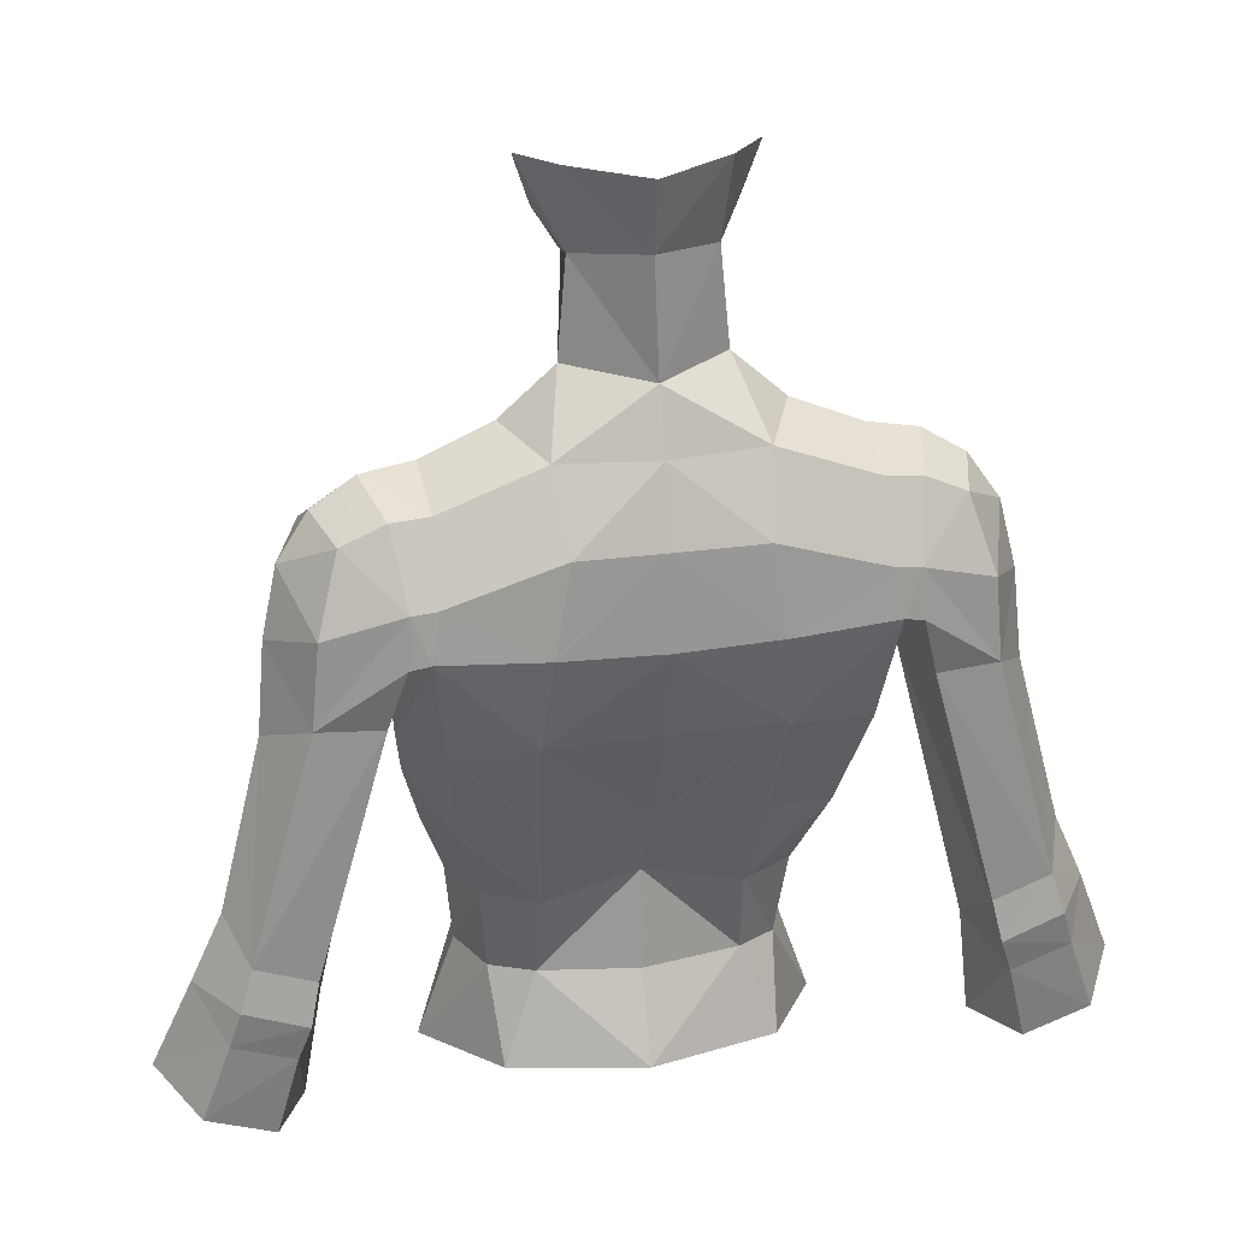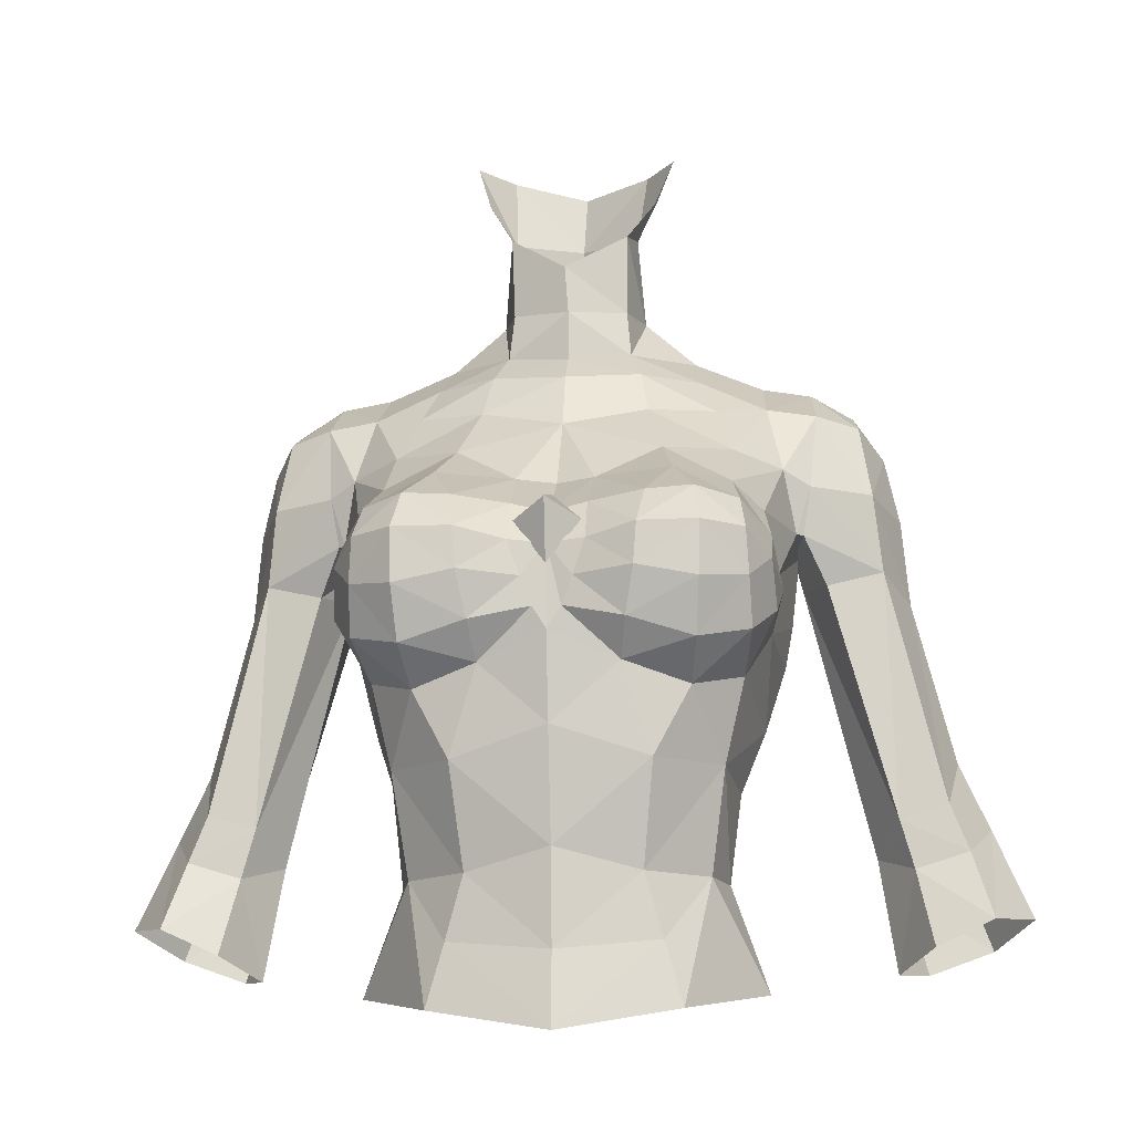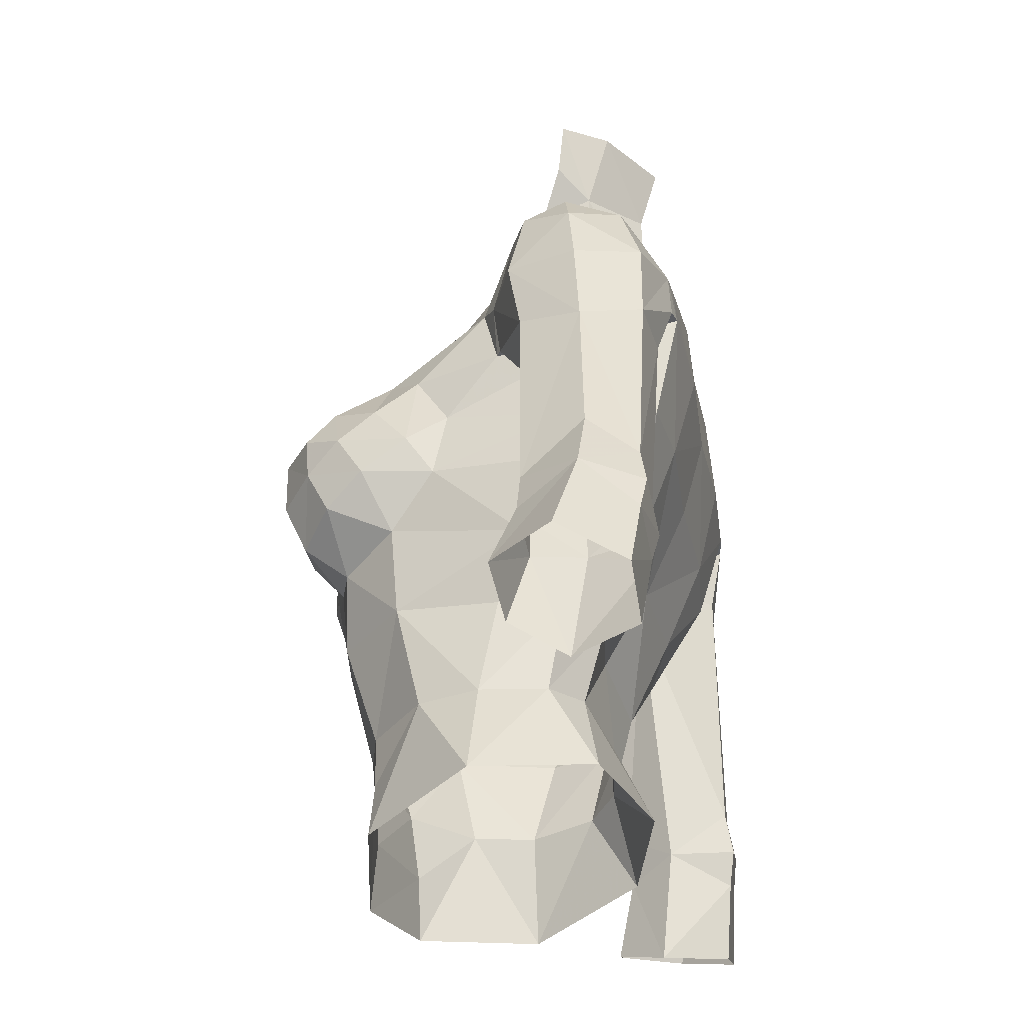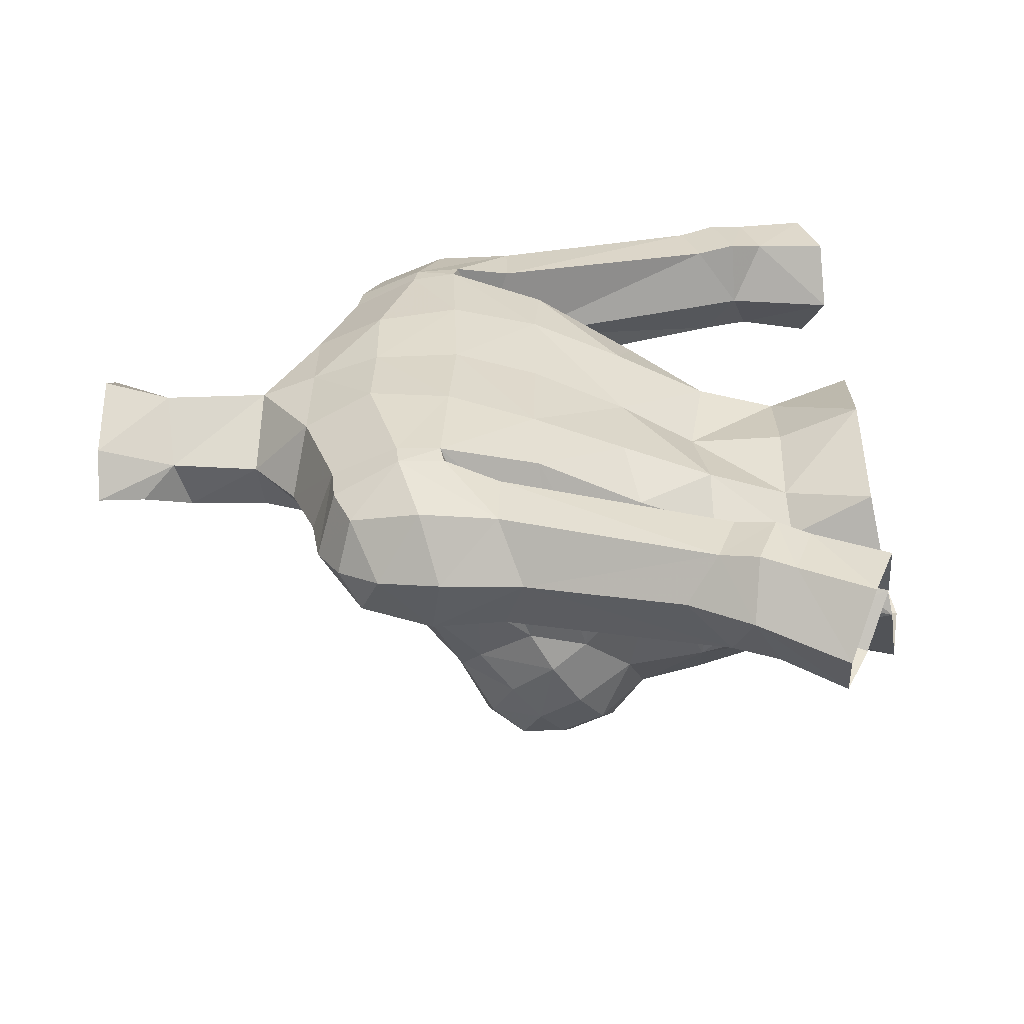
<metadata>
{"format":"obj","ext":"obj","renderer":"f3d","projection":"perspective","resolution":1024,"background":"white","views":[{"elev":25.3,"azim":167.1,"up":"+Z"},{"elev":-15.2,"azim":5.6,"up":"+Z"},{"elev":-35.4,"azim":100.4,"up":"+Z"},{"elev":32.9,"azim":90.7,"up":"+Y"}]}
</metadata>
<code>
g knight_armour_female_31740
v 4.811 -6.199 63.64
v 3.528 -7.089 63.28
v 3.353 -5.951 62.4
v 4.56 -4.494 62.87
v 1.871 -7.268 63.78
v 1.717 -6.474 62.91
v 3.466 -0.9625 71.6
v 3.851 -1.783 70.55
v 5.145 -1.062 70.78
v 5.026 0.5469 71.89
v 4.979 2.28 71.27
v 5.042 3.179 69.48
v 2.206 3.263 70.37
v 2.43 2.289 72.22
v 2.608 3.416 68.14
v 5.226 3.28 68.27
v 5.214 -3.29 64.19
v 5.487 -0.2081 64.03
v 5.68 0.3487 65.24
v 5.364 -2.892 65.77
v 1.497 -0.9125 73.66
v 1.517 -0.9196 75.85
v -0.1028 -1.641 74.77
v -0.005127 -1.678 73.47
v 4.966 -1.016 62.2
v -0.005127 1.572 63.12
v -0.005129 2.701 65.71
v 2.826 2.817 65.74
v 2.681 1.803 63.15
v 2.422 -6.104 60.65
v -0.005125 -6.6 61.38
v -0.005125 -5.903 58.6
v 2.132 -5.32 58.08
v 3.504 -6.956 67.02
v 3.654 -7.676 65.97
v 4.71 -6.89 65.96
v 4.567 -6.169 66.88
v 5.145 -1.062 70.78
v 6.429 -0.9274 70.61
v 6.325 0.5113 71.64
v 5.026 0.5469 71.89
v 5.921 2.192 71.16
v 4.979 2.28 71.27
v 5.654 3.127 69.4
v 5.729 3.2 68.15
v 5.226 3.28 68.27
v 5.042 3.179 69.48
v 1.937 1.142 78.37
v 1.698 0.4965 76.26
v 0.1015 1.857 76.53
v 0.1564 2.369 78.3
v 2.581 -4.014 68.92
v 2.933 -5.6 67.92
v 4.333 -4.656 67.78
v 4.3 -2.887 69.15
v 5.095 -3.783 67.23
v 5.556 -1.876 68.89
v 7.837 -0.8126 68.45
v 8.068 -0.4635 66.47
v 8.788 1.181 65.96
v 8.582 1.037 68.2
v 6.172 2.83 66.62
v 5.985 0.6976 66.28
v 5.748 0.8959 67.25
v 7.529 -0.4348 70.38
v 7.419 0.6561 70.99
v 6.998 2.073 70.65
v 6.247 -1.503 68.53
v -0.005131 3.197 70.34
v -0.00513 3.315 68
v 2.492 0.1859 58.43
v 3.361 0.636 56.1
v -0.005129 1.56 56.21
v -0.005127 0.576 58.39
v 4.774 -6.786 64.81
v 3.626 -7.669 64.6
v 2.096 -7.69 64.91
v 0.9331 -7.219 65.71
v 0.6218 -7.16 64.83
v 7.908 2.71 60.43
v 7.718 1.106 59.23
v 7.765 2.659 66.66
v 9.378 2.642 60.93
v 9.871 1.411 61.74
v 8.274 -0.1857 60.06
v 8.629 -0.1412 58.8
v 10.02 -0.2015 59.23
v 9.536 -0.2024 60.45
v 8.143 2.878 59.36
v 9.693 2.809 59.91
v 7.718 1.106 59.23
v 8.162 0.7298 56.23
v 9.059 -0.6324 56.78
v 11.64 0.8761 57.61
v 10.67 2.501 57.01
v 9.98 2.678 58.98
v 10.65 1.341 60.01
v 8.462 2.716 58.47
v 8.989 2.481 56.41
v 8.162 0.7298 56.23
v 10.55 -0.7626 57.45
v -0.005126 0.3946 61.01
v 2.411 0.7457 60.62
v 0.9214 -6.472 66.81
v -0.005126 -6.442 66.58
v -0.005126 -7.082 65.64
v 3.761 -0.1063 60.56
v 4.336 -1.71 60.49
v 4.054 -2.262 58.13
v 3.539 -0.5685 58.29
v 2.173 -7.714 65.95
v 5.284 -4.892 66.29
v 5.532 -3.968 65.12
v 3.26 0.4354 72.6
v 5.026 0.5469 71.89
v 6.035 -1.358 67.26
v 5.556 -1.876 68.89
v 6.602 -0.6952 66.09
v 7.564 2.646 68.76
v 0.3464 -7.037 64.11
v -0.005136 1.913 73.7
v 1.909 0.5126 73.82
v 4.848 2.593 65.59
v 4.419 1.057 62.72
v 5.985 0.6976 66.28
v 5.748 0.8959 67.25
v 5.857 -1.471 67.26
v 5.895 0.8618 67.24
v 5.895 0.8618 67.24
v 5.39 -5.179 64.33
v 5.303 -5.871 65.47
v -0.005124 -2.459 71.39
v -0.005129 -3.138 69.9
v 2.135 -2.551 70.4
v 1.924 -1.962 71.57
v 1.909 0.5126 73.82
v 1.615 -1.124 72.4
v 3.26 0.4354 72.6
v 2.326 -6.941 66.95
v 0.978 -4.998 67.87
v -0.005127 -5.688 56.22
v 2.588 -5.173 56.48
v -0.005128 -5.836 54.33
v 3.044 -5.191 54.87
v -0.005136 2.522 72.19
v -0.005126 -1.682 72.13
v 5.857 -1.471 67.26
v -0.005124 -7.005 63.56
v 4.998 -2.337 55.44
v 5.895 0.8618 67.24
v 2.731 -0.07967 78.34
v -0.005136 1.913 73.7
v 3.676 -3.858 58.11
v 4.053 -4.412 60.72
v 2.303 -0.3033 77.1
v 8.198 0.8546 69.87
v -0.005128 -4.585 67.85
v -0.005125 -7.277 65.09
v 0.8194 -6.904 66.25
v -0.005126 -7.666 66.63
v -0.005127 -5.981 67.16
v -4.821 -6.199 63.64
v -4.571 -4.494 62.87
v -3.363 -5.951 62.4
v -3.538 -7.089 63.28
v -1.727 -6.474 62.91
v -1.881 -7.268 63.78
v -3.477 -0.9625 71.6
v -5.036 0.5469 71.89
v -5.156 -1.062 70.78
v -3.861 -1.783 70.55
v -4.989 2.28 71.27
v -2.44 2.289 72.22
v -2.216 3.263 70.37
v -5.052 3.179 69.48
v -2.619 3.416 68.14
v -5.237 3.28 68.27
v -5.224 -3.29 64.19
v -5.374 -2.892 65.77
v -5.691 0.3487 65.24
v -5.497 -0.2081 64.03
v -1.508 -0.9125 73.66
v -1.606 -0.7632 75.9
v -4.976 -1.016 62.2
v -2.691 1.803 63.15
v -2.836 2.817 65.74
v -2.433 -6.104 60.65
v -2.142 -5.32 58.08
v -3.514 -6.956 67.02
v -4.577 -6.169 66.88
v -4.72 -6.89 65.96
v -3.664 -7.676 65.97
v -5.156 -1.062 70.78
v -5.036 0.5469 71.89
v -6.335 0.5112 71.64
v -6.44 -0.9274 70.61
v -4.989 2.28 71.27
v -5.932 2.192 71.16
v -5.664 3.127 69.4
v -5.052 3.179 69.48
v -5.237 3.28 68.27
v -5.74 3.2 68.15
v -1.734 1.326 78.43
v -1.631 0.6634 76.31
v -2.591 -4.014 68.92
v -4.31 -2.887 69.15
v -4.343 -4.656 67.78
v -2.943 -5.6 67.92
v -5.566 -1.876 68.89
v -5.105 -3.783 67.23
v -7.847 -0.8126 68.45
v -8.593 1.037 68.2
v -8.798 1.181 65.96
v -8.078 -0.4635 66.47
v -6.183 2.83 66.62
v -5.758 0.8959 67.25
v -5.995 0.6976 66.28
v -7.429 0.6561 70.99
v -7.54 -0.4348 70.38
v -7.008 2.072 70.65
v -6.257 -1.503 68.53
v -2.502 0.1859 58.43
v -3.371 0.636 56.1
v -4.784 -6.786 64.81
v -3.636 -7.669 64.6
v -2.106 -7.69 64.91
v -0.6321 -7.16 64.83
v -0.9434 -7.219 65.71
v -7.918 2.71 60.43
v -7.728 1.106 59.23
v -9.388 2.642 60.93
v -7.775 2.659 66.66
v -9.882 1.411 61.74
v -8.284 -0.1857 60.06
v -9.547 -0.2024 60.45
v -10.03 -0.2016 59.23
v -8.639 -0.1413 58.8
v -8.153 2.878 59.36
v -9.703 2.809 59.91
v -9.069 -0.6325 56.78
v -8.172 0.7298 56.23
v -7.728 1.106 59.23
v -11.65 0.8762 57.62
v -10.66 1.341 60.01
v -9.996 2.671 58.96
v -10.68 2.501 57.01
v -8.479 2.708 58.45
v -8.999 2.482 56.41
v -8.172 0.7298 56.23
v -10.56 -0.7627 57.45
v -2.421 0.7457 60.62
v -0.9317 -6.472 66.81
v -3.771 -0.1063 60.56
v -3.55 -0.5685 58.29
v -4.064 -2.262 58.13
v -4.346 -1.71 60.49
v -2.184 -7.714 65.95
v -5.543 -3.968 65.12
v -5.294 -4.892 66.29
v -5.036 0.5469 71.89
v -3.27 0.4354 72.6
v -6.045 -1.358 67.26
v -5.566 -1.876 68.89
v -6.613 -0.6952 66.09
v -7.575 2.645 68.76
v -0.3566 -7.037 64.11
v -1.919 0.5126 73.82
v -4.429 1.057 62.72
v -4.859 2.593 65.59
v -5.995 0.6976 66.28
v -5.758 0.8959 67.25
v -5.905 0.8618 67.24
v -5.868 -1.471 67.26
v -5.905 0.8618 67.24
v -5.4 -5.179 64.33
v -5.313 -5.871 65.47
v -1.934 -1.962 71.57
v -2.146 -2.551 70.4
v -1.919 0.5126 73.82
v -3.27 0.4354 72.6
v -1.626 -1.124 72.4
v -2.336 -6.941 66.95
v -0.9883 -4.998 67.87
v -2.598 -5.173 56.48
v -3.054 -5.191 54.87
v -5.868 -1.471 67.26
v -5.009 -2.337 55.44
v -5.905 0.8618 67.24
v -2.647 0.1898 78.42
v -3.686 -3.858 58.11
v -4.064 -4.412 60.72
v -2.284 -0.07347 77.18
v -8.208 0.8546 69.87
v -0.8296 -6.904 66.25
f 1 2 3
f 3 4 1
f 2 5 6
f 6 3 2
f 7 8 9
f 9 10 7
f 11 12 13
f 13 14 11
f 15 13 12
f 12 16 15
f 17 18 19
f 19 20 17
f 21 22 23
f 23 24 21
f 25 18 17
f 17 4 25
f 26 27 28
f 28 29 26
f 30 31 32
f 32 33 30
f 34 35 36
f 36 37 34
f 38 39 40
f 40 41 38
f 40 42 43
f 43 41 40
f 44 45 46
f 46 47 44
f 48 49 50
f 50 51 48
f 52 53 54
f 54 55 52
f 54 56 57
f 57 55 54
f 58 59 60
f 60 61 58
f 62 63 64
f 64 45 62
f 40 39 65
f 65 66 40
f 67 42 40
f 40 66 67
f 58 65 39
f 39 68 58
f 69 13 15
f 15 70 69
f 71 72 73
f 73 74 71
f 75 76 2
f 2 1 75
f 77 78 79
f 79 5 77
f 80 81 63
f 63 62 80
f 62 82 83
f 83 80 62
f 83 82 60
f 60 84 83
f 85 86 87
f 87 88 85
f 89 80 83
f 83 90 89
f 60 59 88
f 88 84 60
f 86 91 92
f 92 93 86
f 94 95 96
f 96 97 94
f 98 96 95
f 95 99 98
f 98 99 100
f 100 81 98
f 86 93 101
f 101 87 86
f 96 98 89
f 89 90 96
f 71 74 102
f 102 103 71
f 78 104 105
f 105 106 78
f 107 108 109
f 109 110 107
f 77 76 35
f 35 111 77
f 56 112 113
f 113 20 56
f 11 14 114
f 114 115 11
f 68 116 59
f 59 58 68
f 39 38 117
f 117 68 39
f 85 88 59
f 59 118 85
f 43 42 44
f 44 47 43
f 61 60 82
f 82 119 61
f 44 42 67
f 67 119 44
f 5 79 120
f 120 6 5
f 14 121 122
f 122 114 14
f 29 28 123
f 123 124 29
f 103 29 124
f 124 107 103
f 125 91 85
f 85 118 125
f 126 125 118
f 118 116 126
f 126 116 127
f 127 128 126
f 129 46 45
f 45 64 129
f 76 77 5
f 5 2 76
f 130 131 75
f 75 1 130
f 132 133 134
f 134 135 132
f 135 134 8
f 8 7 135
f 136 21 137
f 137 138 136
f 131 130 113
f 113 112 131
f 112 56 54
f 54 37 112
f 131 112 37
f 37 36 131
f 53 34 37
f 37 54 53
f 34 139 111
f 111 35 34
f 140 104 139
f 139 53 140
f 35 76 75
f 75 36 35
f 133 140 52
f 52 134 133
f 134 52 55
f 55 8 134
f 55 57 9
f 9 8 55
f 25 108 107
f 107 124 25
f 33 32 141
f 141 142 33
f 143 144 142
f 142 141 143
f 110 71 103
f 103 107 110
f 16 123 28
f 28 15 16
f 28 27 70
f 70 15 28
f 68 117 127
f 127 116 68
f 13 69 145
f 145 14 13
f 44 119 82
f 82 45 44
f 146 132 135
f 135 137 146
f 24 146 137
f 137 21 24
f 137 135 7
f 7 138 137
f 26 29 103
f 103 102 26
f 130 4 17
f 3 6 30
f 19 18 123
f 49 22 136
f 56 20 147
f 148 120 106
f 109 149 110
f 19 16 150
f 49 48 151
f 49 152 50
f 149 153 144
f 33 153 154
f 49 151 155
f 156 58 61
f 154 4 3
f 30 6 31
f 88 87 97
f 89 81 80
f 83 97 90
f 86 85 91
f 94 97 101
f 90 97 96
f 89 98 81
f 155 22 49
f 109 108 154
f 1 4 130
f 139 104 111
f 30 154 3
f 30 33 154
f 97 84 88
f 97 83 84
f 25 4 154
f 108 25 154
f 77 111 78
f 120 148 6
f 148 31 6
f 120 79 106
f 10 138 7
f 119 156 61
f 119 67 156
f 130 17 113
f 150 20 19
f 56 147 57
f 49 136 152
f 22 21 136
f 97 87 101
f 116 118 59
f 62 45 82
f 19 123 16
f 20 150 147
f 17 20 113
f 75 131 36
f 66 156 67
f 139 34 53
f 153 109 154
f 149 109 153
f 153 142 144
f 18 124 123
f 18 25 124
f 153 33 142
f 72 71 110
f 149 72 110
f 145 121 14
f 79 78 106
f 104 78 111
f 140 157 105
f 133 157 140
f 140 105 104
f 140 53 52
f 65 156 66
f 58 156 65
f 158 159 160
f 159 161 160
f 162 163 164
f 164 165 162
f 165 164 166
f 166 167 165
f 168 169 170
f 170 171 168
f 172 173 174
f 174 175 172
f 176 177 175
f 175 174 176
f 178 179 180
f 180 181 178
f 182 24 23
f 23 183 182
f 184 163 178
f 178 181 184
f 26 185 186
f 186 27 26
f 187 188 32
f 32 31 187
f 189 190 191
f 191 192 189
f 193 194 195
f 195 196 193
f 195 194 197
f 197 198 195
f 199 200 201
f 201 202 199
f 203 51 50
f 50 204 203
f 205 206 207
f 207 208 205
f 207 206 209
f 209 210 207
f 211 212 213
f 213 214 211
f 215 202 216
f 216 217 215
f 195 218 219
f 219 196 195
f 220 218 195
f 195 198 220
f 211 221 196
f 196 219 211
f 69 70 176
f 176 174 69
f 222 74 73
f 73 223 222
f 224 162 165
f 165 225 224
f 226 167 227
f 227 228 226
f 229 215 217
f 217 230 229
f 215 229 231
f 231 232 215
f 231 233 213
f 213 232 231
f 234 235 236
f 236 237 234
f 238 239 231
f 231 229 238
f 213 233 235
f 235 214 213
f 237 240 241
f 241 242 237
f 243 244 245
f 245 246 243
f 247 248 246
f 246 245 247
f 247 230 249
f 249 248 247
f 237 236 250
f 250 240 237
f 245 239 238
f 238 247 245
f 222 251 102
f 102 74 222
f 228 106 105
f 105 252 228
f 253 254 255
f 255 256 253
f 226 257 192
f 192 225 226
f 210 179 258
f 258 259 210
f 172 260 261
f 261 173 172
f 221 211 214
f 214 262 221
f 196 221 263
f 263 193 196
f 234 264 214
f 214 235 234
f 197 200 199
f 199 198 197
f 212 265 232
f 232 213 212
f 199 265 220
f 220 198 199
f 167 166 266
f 266 227 167
f 173 261 267
f 267 121 173
f 185 268 269
f 269 186 185
f 251 253 268
f 268 185 251
f 270 264 234
f 234 242 270
f 271 262 264
f 264 270 271
f 271 272 273
f 273 262 271
f 274 216 202
f 202 201 274
f 225 165 167
f 167 226 225
f 275 162 224
f 224 276 275
f 132 277 278
f 278 133 132
f 277 168 171
f 171 278 277
f 279 280 281
f 281 182 279
f 276 259 258
f 258 275 276
f 259 190 207
f 207 210 259
f 276 191 190
f 190 259 276
f 208 207 190
f 190 189 208
f 189 192 257
f 257 282 189
f 283 208 282
f 282 252 283
f 192 191 224
f 224 225 192
f 133 278 205
f 205 283 133
f 278 171 206
f 206 205 278
f 206 171 170
f 170 209 206
f 184 268 253
f 253 256 184
f 188 284 141
f 141 32 188
f 143 141 284
f 284 285 143
f 254 253 251
f 251 222 254
f 177 176 186
f 186 269 177
f 186 176 70
f 70 27 186
f 221 262 273
f 273 263 221
f 174 173 145
f 145 69 174
f 199 202 232
f 232 265 199
f 146 281 277
f 277 132 146
f 24 182 281
f 281 146 24
f 281 280 168
f 168 277 281
f 26 102 251
f 251 185 26
f 275 178 163
f 164 187 166
f 180 269 181
f 204 279 183
f 210 286 179
f 148 106 266
f 255 254 287
f 180 288 177
f 204 289 203
f 204 50 152
f 287 285 290
f 188 291 290
f 204 292 289
f 293 212 211
f 291 164 163
f 187 31 166
f 235 244 236
f 238 229 230
f 231 239 244
f 237 242 234
f 243 250 244
f 239 245 244
f 238 230 247
f 292 204 183
f 255 291 256
f 162 275 163
f 282 257 252
f 187 164 291
f 187 291 188
f 244 235 233
f 244 233 231
f 184 291 163
f 256 291 184
f 226 228 257
f 266 166 148
f 148 166 31
f 266 106 227
f 169 168 280
f 265 212 293
f 265 293 220
f 275 258 178
f 288 180 179
f 210 209 286
f 204 152 279
f 183 279 182
f 244 250 236
f 262 214 264
f 215 232 202
f 180 177 269
f 179 286 288
f 178 258 179
f 224 191 276
f 218 220 293
f 282 208 189
f 290 291 255
f 287 290 255
f 290 285 284
f 181 269 268
f 181 268 184
f 290 284 188
f 223 254 222
f 287 254 223
f 145 173 121
f 227 106 228
f 252 257 228
f 283 105 157
f 133 283 157
f 283 252 105
f 283 205 208
f 219 218 293
f 211 219 293
f 158 160 294
f 294 160 161

</code>
